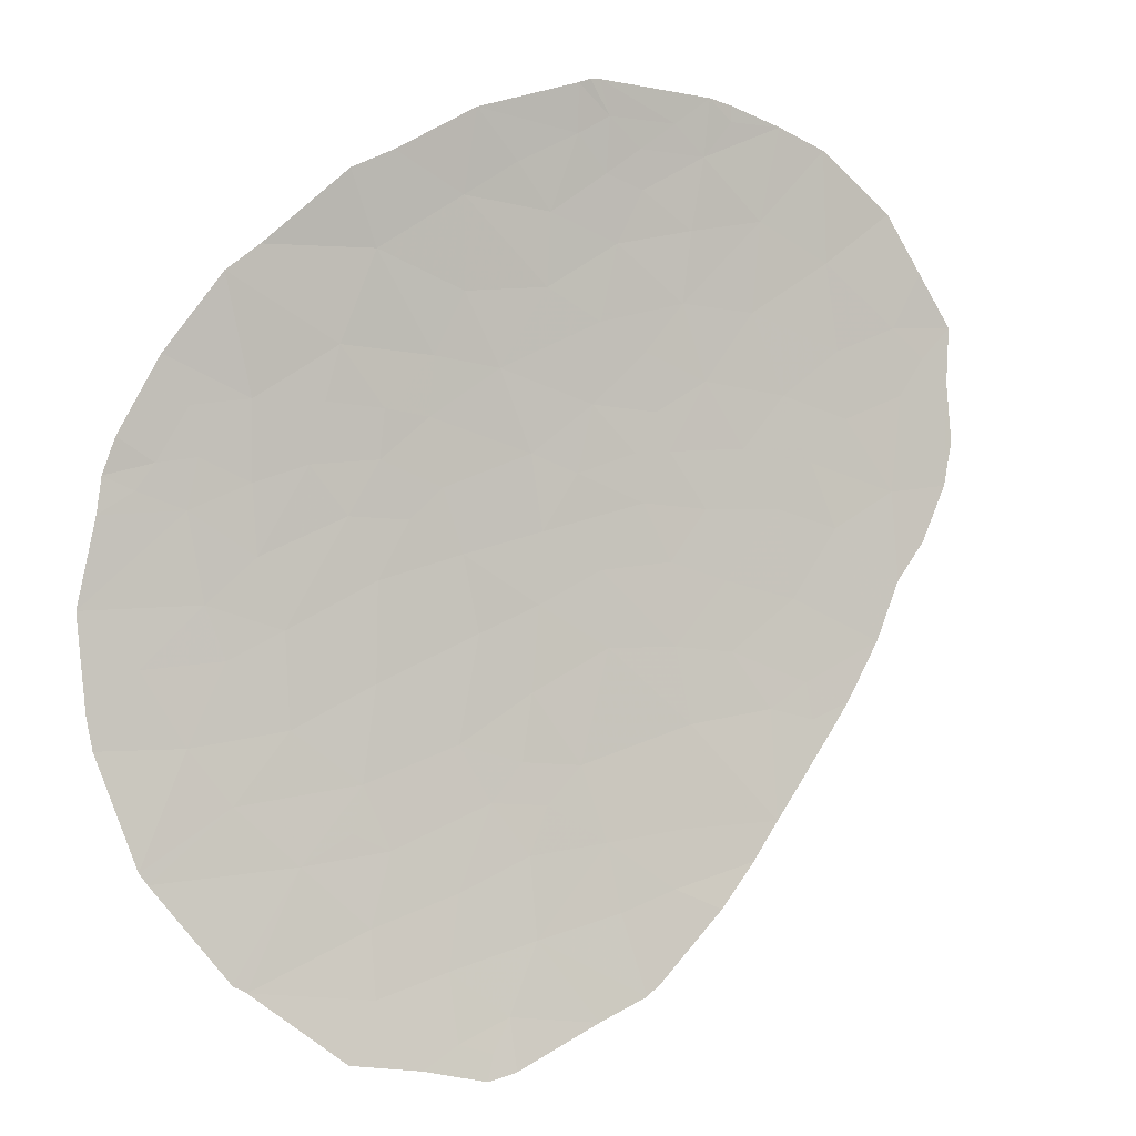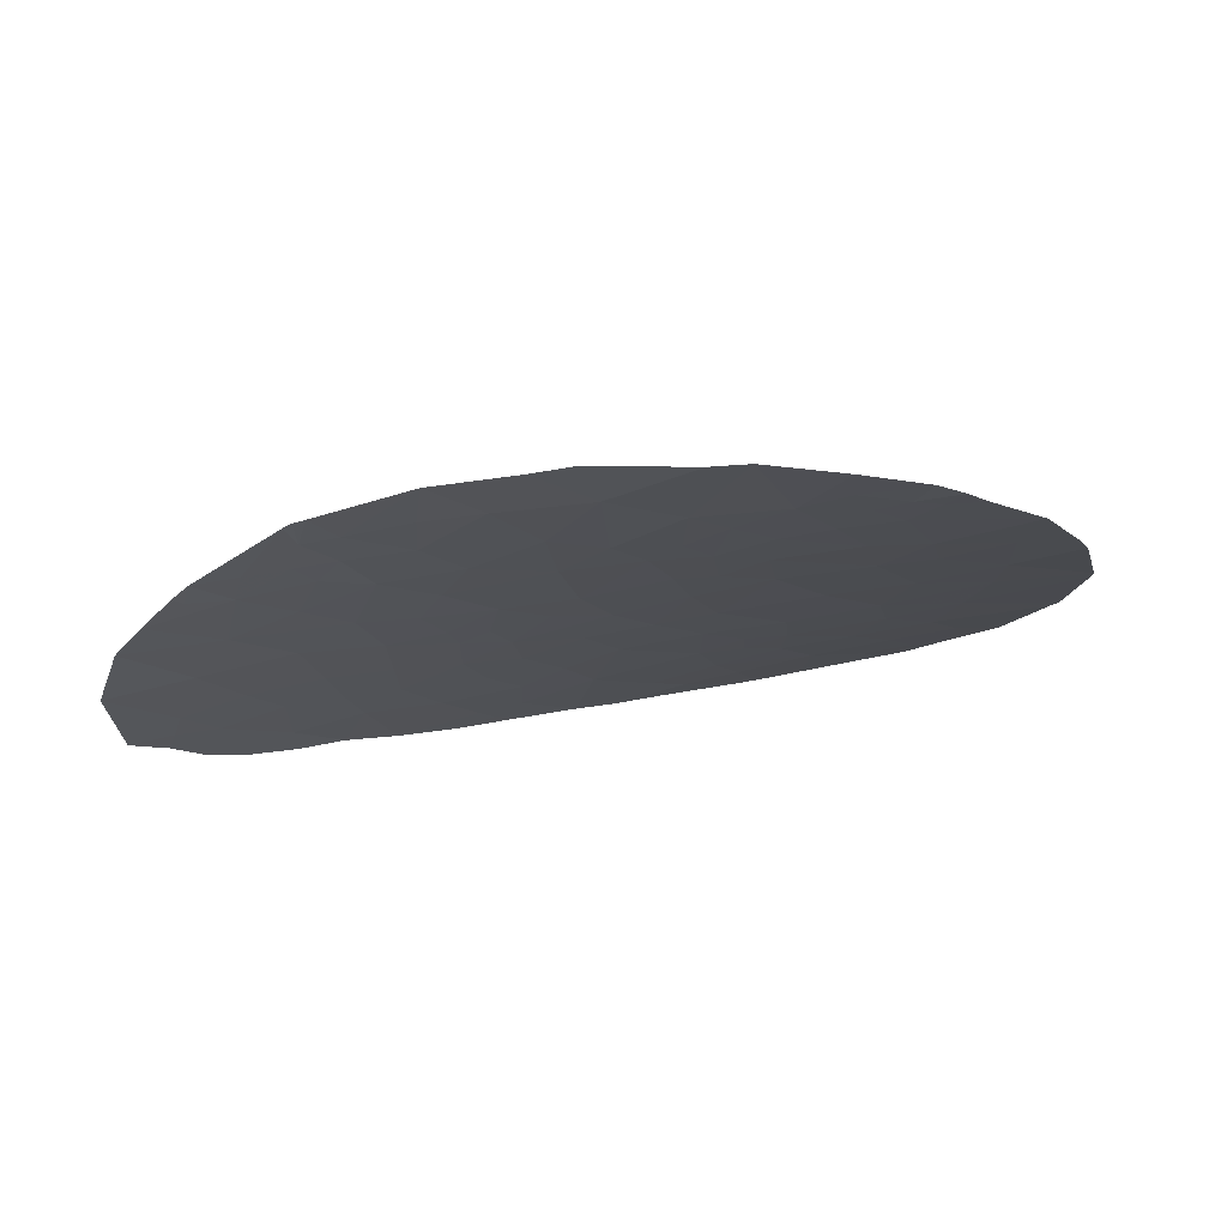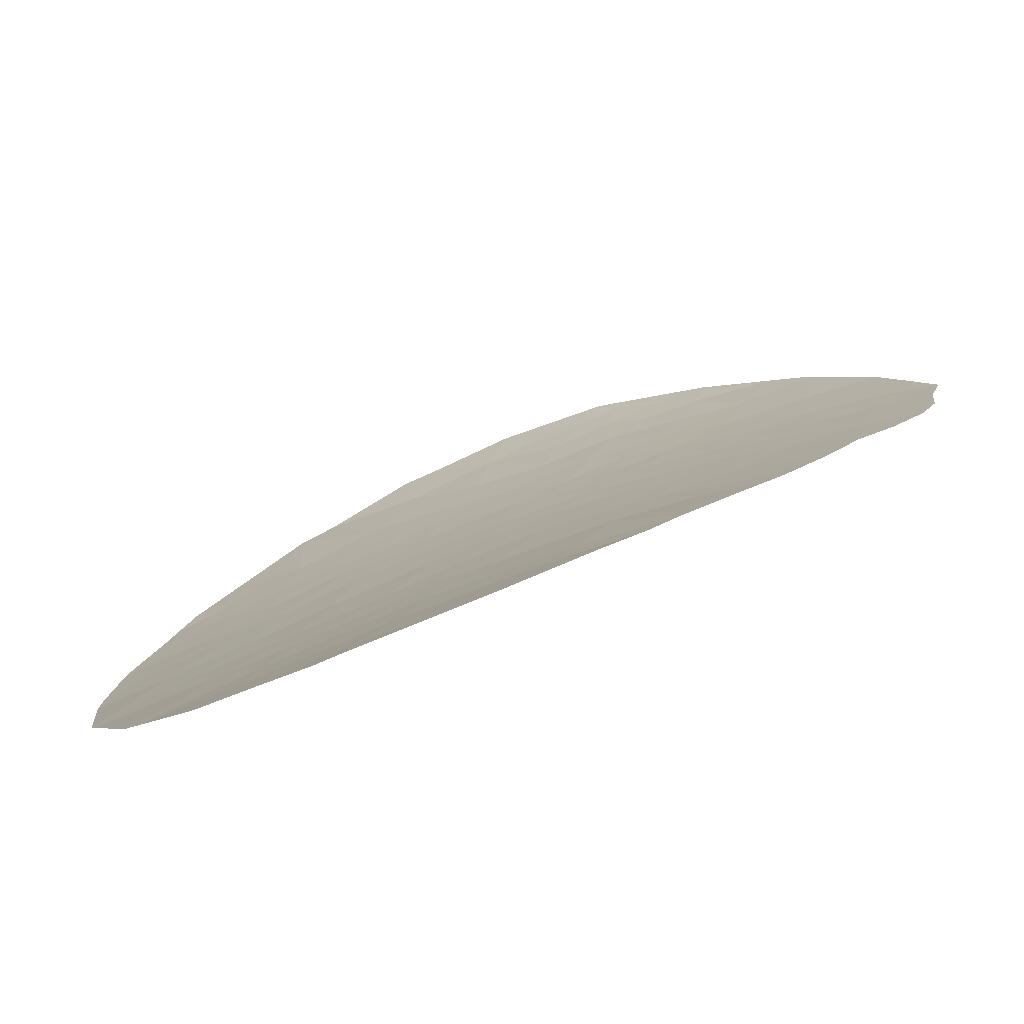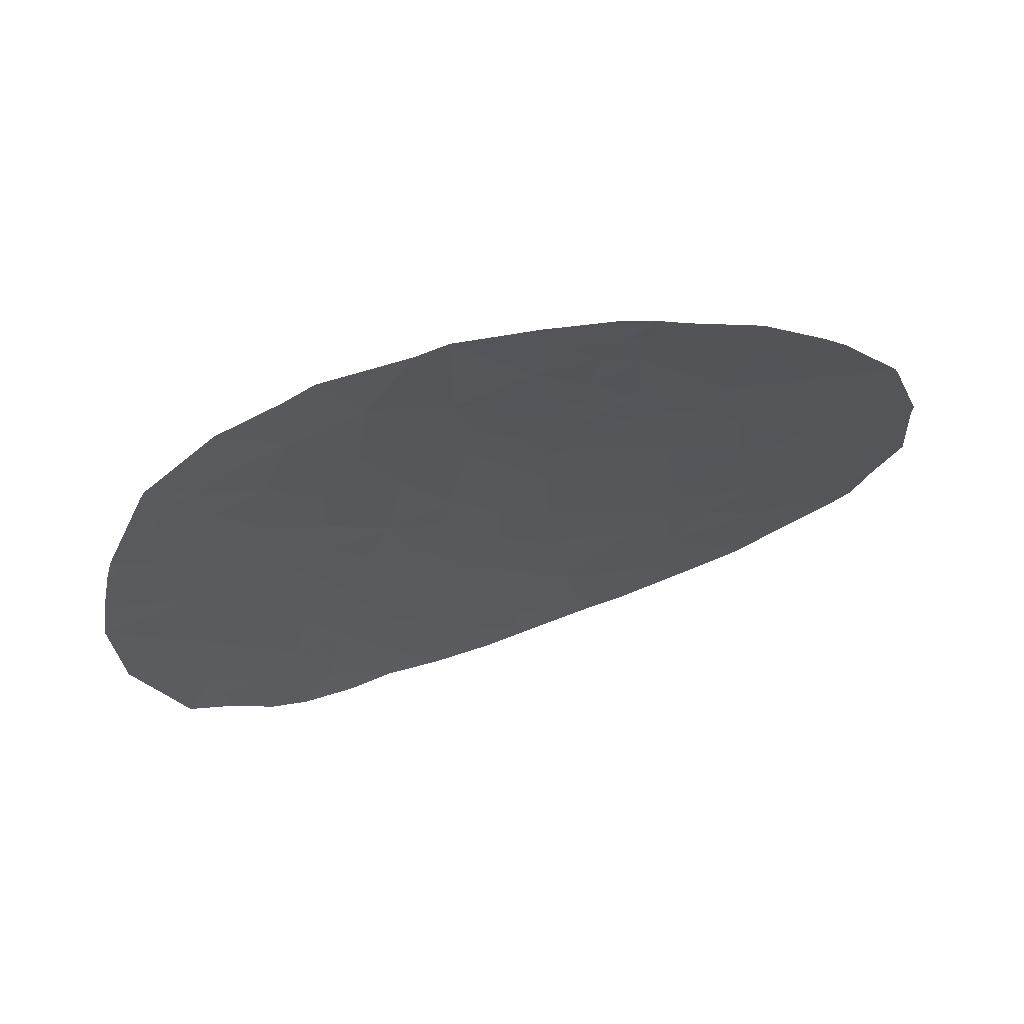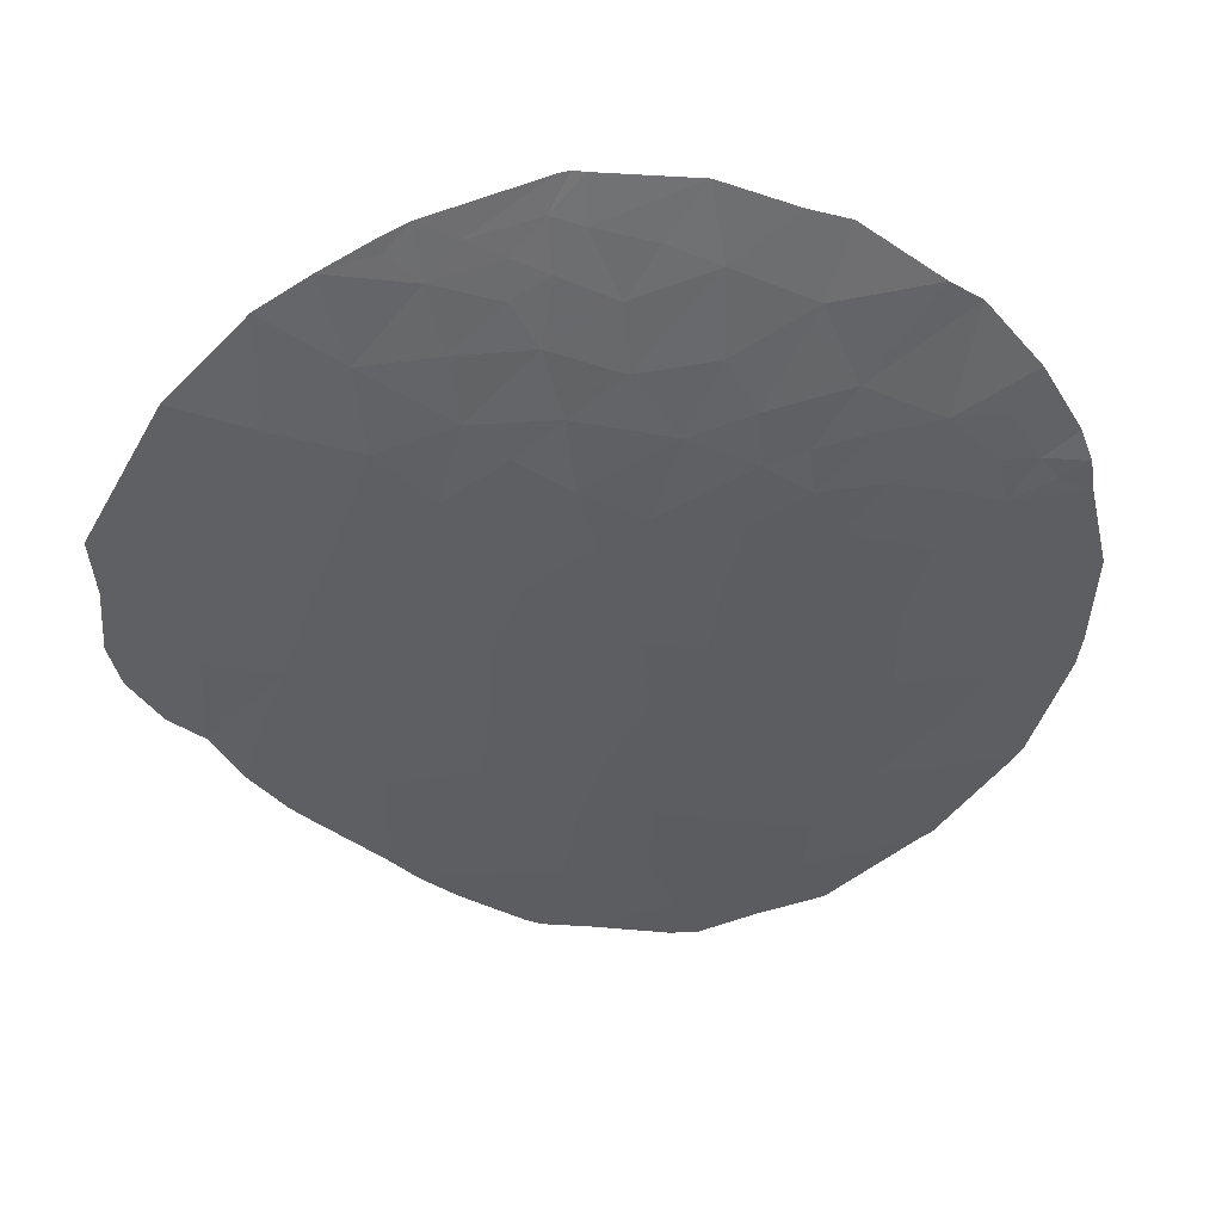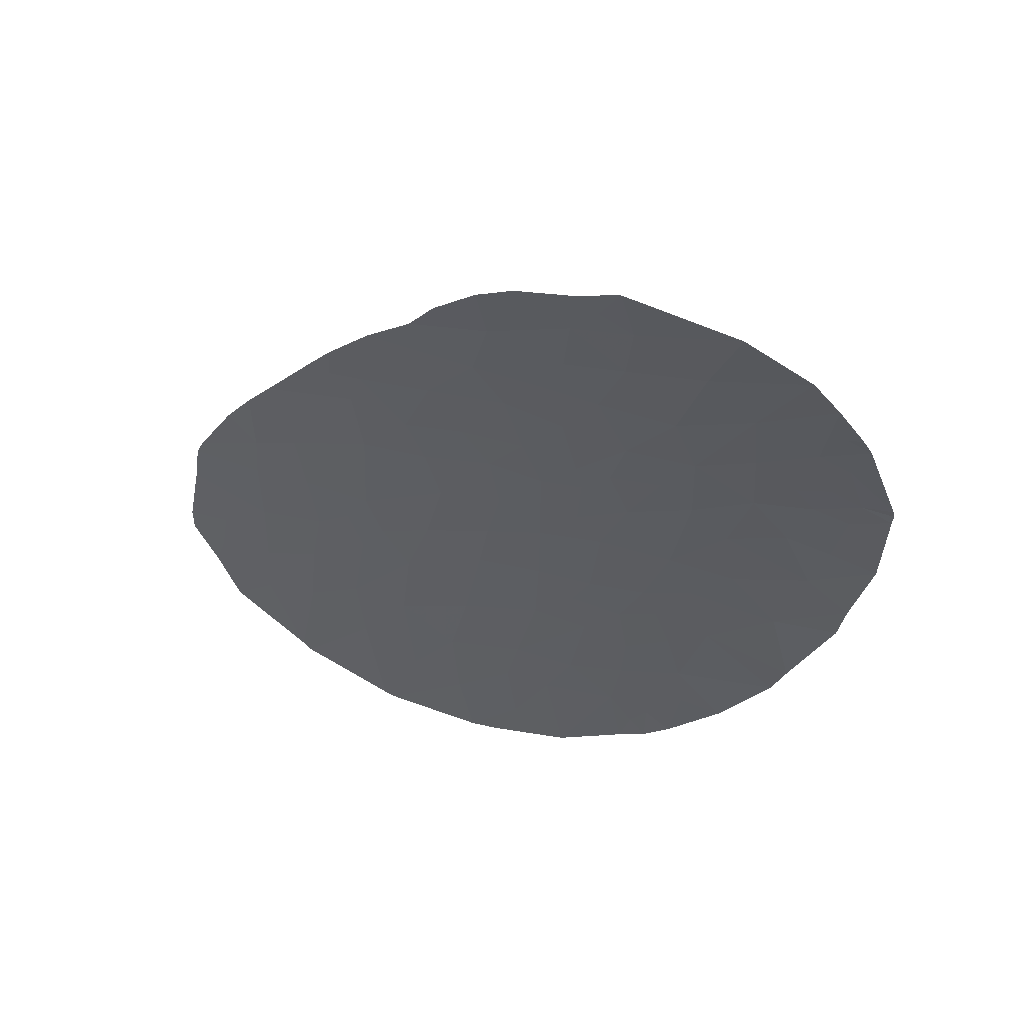
<metadata>
{"format":"obj","ext":"obj","renderer":"f3d","projection":"perspective","resolution":1024,"background":"white","views":[{"elev":15.1,"azim":159.1,"up":"+Z"},{"elev":-30.2,"azim":29.5,"up":"+Y"},{"elev":-62.8,"azim":-158.3,"up":"+Z"},{"elev":-35.8,"azim":55.1,"up":"+Y"},{"elev":26.8,"azim":-16.9,"up":"+Z"},{"elev":-39.0,"azim":-81.2,"up":"+Y"}]}
</metadata>
<code>
v -1.494 61.4 12.85
v -0.2779 61.03 13.64
v 0.2658 61.34 12.77
v -0.8785 61.49 12.55
v -2.374 61.32 13.14
v -2.983 60.93 14.19
v -3.835 61.45 12.86
v -4.692 61.36 13.14
v -2.379 61.64 12.35
v -2.033 61.5 12.65
v -1.887 61.65 12.26
v -3.64 59.27 19.2
v -2.456 59.03 20.09
v -2.59 59.37 18.86
v 0.7057 58.32 22.69
v -0.7545 58.2 23.42
v 0.3757 57.85 25
v 0.9699 57.92 24.64
v -3.823 58.95 20.31
v -1.384 58.44 22.41
v -2.103 58.48 22.23
v -2.263 58.26 23.16
v -0.442 58.38 22.58
v -1.239 58.62 21.63
v -2.224 58.75 21.13
v -3.754 58.63 21.53
v -3.35 58.31 22.89
v -4.757 59.48 18.42
v -6.05 59.86 17.09
v -5.937 59.47 18.31
v -4.518 58.7 21.16
v -4.768 59.11 19.63
v -6.008 59.06 19.63
v -6.875 60.61 14.87
v -7.401 60.38 15.42
v -5.681 60.42 15.52
v -7.537 59.74 17.14
v -8.134 60.04 16.16
v -5.629 58.8 20.59
v -4.89 58.41 22.2
v -5.566 58.59 21.38
v -8.197 59.14 18.81
v -6.973 59.11 19.23
v -6.939 59.46 18.12
v -8.262 59.57 17.47
v -9.724 59.26 17.95
v -9.015 59.63 17.06
v -6.182 58.55 21.35
v -6.011 58.39 21.99
v -6.957 58.21 22.4
v -5.912 58.16 22.95
v -6.744 58.78 20.39
v -8.1 58.7 20.25
v -9.154 58.72 19.83
v -3.029 60.48 15.44
v -1.796 60.59 15.03
v -4.354 60.47 15.48
v -4.441 60.86 14.41
v -4.998 61.28 13.33
v -3.421 60.23 16.16
v 3.01 60.11 15.67
v 1.597 59.89 16.67
v 0.6577 60.26 15.69
v -2.495 60.18 16.3
v -0.7868 60.3 15.77
v -0.3353 60.66 14.67
v 1.901 60.73 14.1
v 1.695 60.78 13.97
v -0.2077 60.17 16.09
v -0.4582 59.96 16.8
v -2.066 59.87 17.22
v 0.8429 58.88 20.32
v 1.855 58.63 21.09
v 0.8153 58.61 21.43
v 3.23 58.53 21.11
v 3.665 58.85 19.73
v 1.723 59.01 19.67
v -4.065 60.05 16.7
v -3.371 59.67 17.88
v -3.084 60 16.85
v -0.1022 58.59 21.64
v -0.6461 58.81 20.82
v -1.628 58.86 20.69
v -2.103 58.88 20.63
v -1.026 59.09 19.81
v 0.5214 59.2 19.19
v 2.811 59.18 18.8
v 3.671 59.28 18.19
v 1.477 59.26 18.82
v 1.029 59.03 19.73
v 0.5946 59.63 17.71
v 2.205 59.57 17.59
v 3.622 59.43 17.67
v 3.129 60.05 15.86
v -1.493 60.98 13.91
v -5.423 60.76 14.64
v -6.186 60.9 14.24
v 2.273 58.43 21.83
v 2.613 58.49 21.43
v 3.094 58.39 21.69
v -1.46 57.92 24.85
v -1.124 57.72 26.1
v -8.296 59.77 16.88
v -5.555 57.79 24.69
v -6.662 57.92 23.66
v -5.153 58.09 23.48
v -8.534 59.86 16.56
v -10.35 58.42 20.29
v -10.28 58.89 18.85
v -9.582 58.15 21.56
v -8.815 58.43 20.92
v -8.407 58.15 22.05
v -8.243 57.46 24.87
v -6.929 57.63 24.8
v -7.26 57.35 25.96
v -7.951 57.84 23.42
v -9.549 57.84 22.67
v -9.591 57.02 25.94
v -8.755 57.05 26.37
v -10.82 57.07 24.82
v -9.479 57.47 24.11
v -5.563 57.42 26.7
v -5.421 57.35 27.29
v -6.753 57.31 26.52
v -7.434 57.16 26.9
v -6.082 57.57 25.5
v -5.444 57.58 25.8
v -6.089 57.45 26.16
v -7.823 57.17 26.5
v -7.842 57.11 26.76
v -10.73 57.9 21.83
v -11.27 57.65 22.39
v -11.72 57.71 21.95
v -10.87 58.62 19.41
v -11.45 58.25 20.27
v -11.38 57.25 23.79
v -10.72 57.59 22.94
v -11.89 57.41 22.84
v -11.69 58.01 20.97
v -4.419 57.76 25.25
v -2.955 57.77 25.59
v -3.903 57.65 26.07
v -4.986 57.51 26.45
v -5.033 57.39 27.25
v -3.258 57.56 26.94
v -1.853 57.67 26.34
v -2.857 58.05 24.12
v -4.267 58 24.09
v -5.246 57.37 27.3
v -7.552 58.46 21.27
v -0.8373 59.52 18.27
v 1.611 58.46 21.87
v 1.672 58.27 22.65
v 2.837 58.3 22.26
v 2.038 58.08 23.44
f 4 1 2
f 2 3 4
f 7 6 5
f 7 8 6
f 9 7 5
f 9 10 11
f 11 1 4
f 14 12 13
f 18 15 16
f 16 17 18
f 13 12 19
f 22 16 20
f 20 21 22
f 23 20 16
f 23 24 20
f 21 20 24
f 23 16 15
f 21 24 25
f 26 21 25
f 26 27 21
f 30 28 29
f 25 19 26
f 25 13 19
f 31 26 19
f 30 32 28
f 30 33 32
f 36 34 35
f 35 29 36
f 35 37 29
f 35 38 37
f 41 31 39
f 41 40 31
f 44 42 43
f 44 45 42
f 44 37 45
f 45 46 42
f 45 47 46
f 41 48 49
f 49 40 41
f 51 40 49
f 49 50 51
f 50 49 48
f 39 48 41
f 39 52 48
f 53 43 42
f 53 52 43
f 54 53 42
f 56 6 55
f 6 58 57
f 57 55 6
f 8 58 6
f 8 59 58
f 60 55 57
f 63 62 61
f 56 55 64
f 64 65 56
f 65 66 56
f 61 67 63
f 63 68 66
f 63 67 68
f 65 69 63
f 66 65 63
f 65 70 69
f 63 69 70
f 65 64 71
f 71 70 65
f 60 64 55
f 74 73 72
f 76 73 75
f 76 77 73
f 39 33 52
f 52 33 43
f 30 43 33
f 30 44 43
f 30 29 44
f 37 44 29
f 33 39 32
f 40 26 31
f 80 78 79
f 28 79 78
f 78 29 28
f 60 78 80
f 81 15 74
f 81 23 15
f 81 24 23
f 81 72 82
f 81 74 72
f 81 82 24
f 36 78 57
f 36 29 78
f 60 57 78
f 83 25 24
f 84 13 25
f 84 25 83
f 82 85 83
f 24 82 83
f 82 72 86
f 86 85 82
f 84 83 13
f 85 13 83
f 77 72 73
f 76 87 77
f 76 88 87
f 89 86 77
f 90 86 72
f 80 71 64
f 80 64 60
f 89 91 86
f 89 92 91
f 87 92 89
f 89 77 87
f 80 79 71
f 90 77 86
f 77 90 72
f 93 92 87
f 87 88 93
f 70 91 62
f 62 63 70
f 93 94 92
f 92 62 91
f 94 61 62
f 62 92 94
f 95 66 2
f 6 95 5
f 95 2 1
f 1 5 95
f 97 96 59
f 59 96 58
f 56 66 95
f 95 6 56
f 58 96 57
f 34 96 97
f 100 99 98
f 98 99 73
f 75 99 100
f 102 17 101
f 17 16 101
f 28 32 12
f 19 12 32
f 38 103 37
f 106 105 104
f 106 51 105
f 106 40 51
f 50 105 51
f 103 47 45
f 107 47 103
f 54 109 108
f 111 108 110
f 111 54 108
f 111 110 112
f 115 114 113
f 50 116 105
f 110 117 112
f 119 115 113
f 113 118 119
f 118 121 120
f 124 123 122
f 124 125 123
f 128 126 115
f 128 127 126
f 114 115 126
f 126 104 114
f 104 126 127
f 124 122 128
f 128 115 124
f 115 125 124
f 129 125 115
f 119 129 115
f 130 129 119
f 125 129 130
f 133 132 131
f 135 108 134
f 137 120 121
f 137 136 120
f 133 138 132
f 135 139 133
f 108 131 110
f 135 131 108
f 135 133 131
f 117 137 121
f 138 137 132
f 136 137 138
f 118 113 121
f 132 137 131
f 117 131 137
f 117 110 131
f 108 109 134
f 117 121 116
f 116 112 117
f 121 113 116
f 114 104 105
f 105 113 114
f 105 116 113
f 104 127 140
f 122 127 128
f 140 142 141
f 144 143 122
f 122 143 127
f 143 145 142
f 143 144 145
f 143 142 140
f 140 127 143
f 141 142 145
f 145 146 141
f 37 103 45
f 107 103 38
f 27 148 147
f 148 140 141
f 141 147 148
f 147 141 101
f 146 102 101
f 101 141 146
f 149 122 123
f 149 144 122
f 54 111 53
f 111 150 53
f 111 112 150
f 54 42 46
f 46 109 54
f 50 112 116
f 112 50 150
f 150 48 52
f 150 50 48
f 150 52 53
f 140 148 104
f 27 106 148
f 27 40 106
f 148 106 104
f 39 19 32
f 39 31 19
f 26 40 27
f 22 101 16
f 22 147 101
f 36 96 34
f 27 22 21
f 27 147 22
f 70 71 151
f 91 70 151
f 91 151 86
f 85 86 151
f 36 57 96
f 14 13 85
f 85 151 14
f 14 71 79
f 14 151 71
f 152 74 15
f 152 73 74
f 98 73 152
f 153 152 15
f 153 98 152
f 154 98 153
f 153 155 154
f 155 153 15
f 155 15 18
f 28 12 79
f 14 79 12
f 98 154 100
f 73 99 75
f 5 1 10
f 9 5 10
f 11 10 1
f 68 2 66
f 68 3 2

</code>
